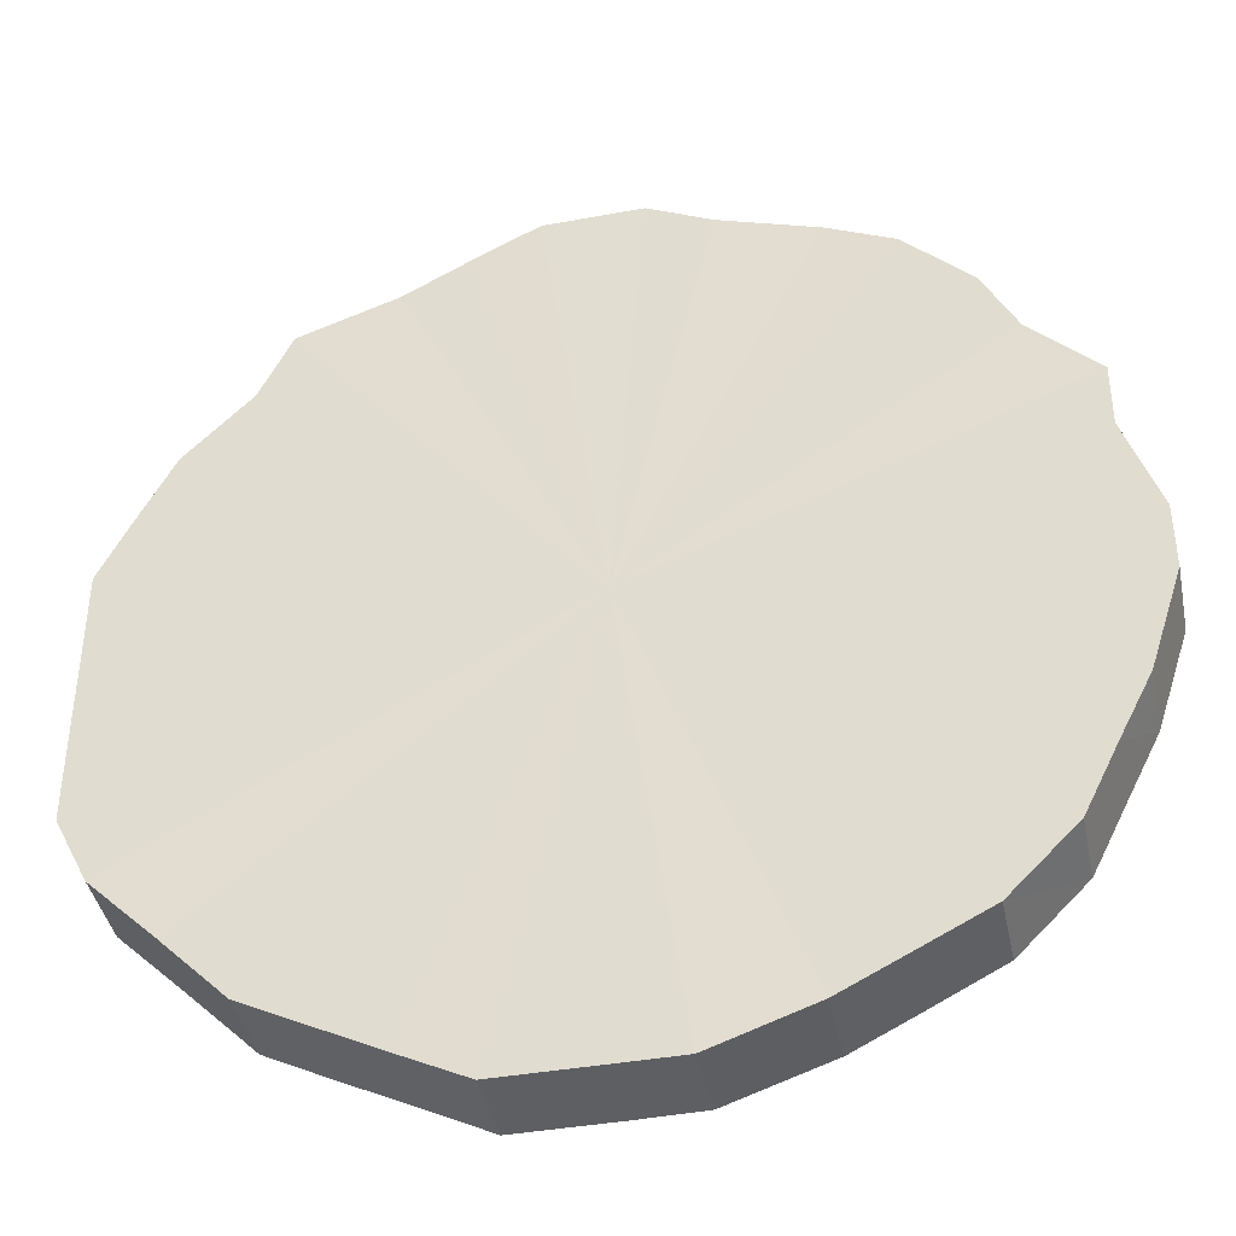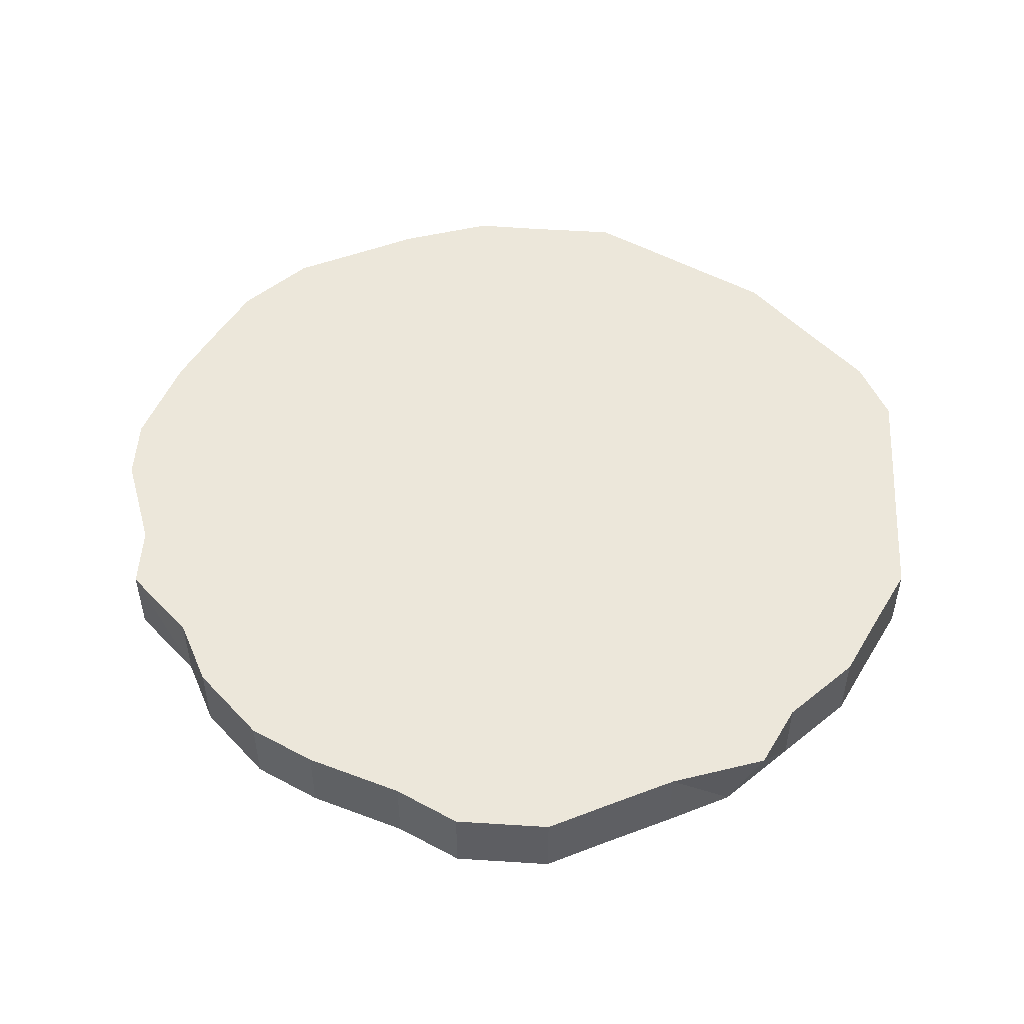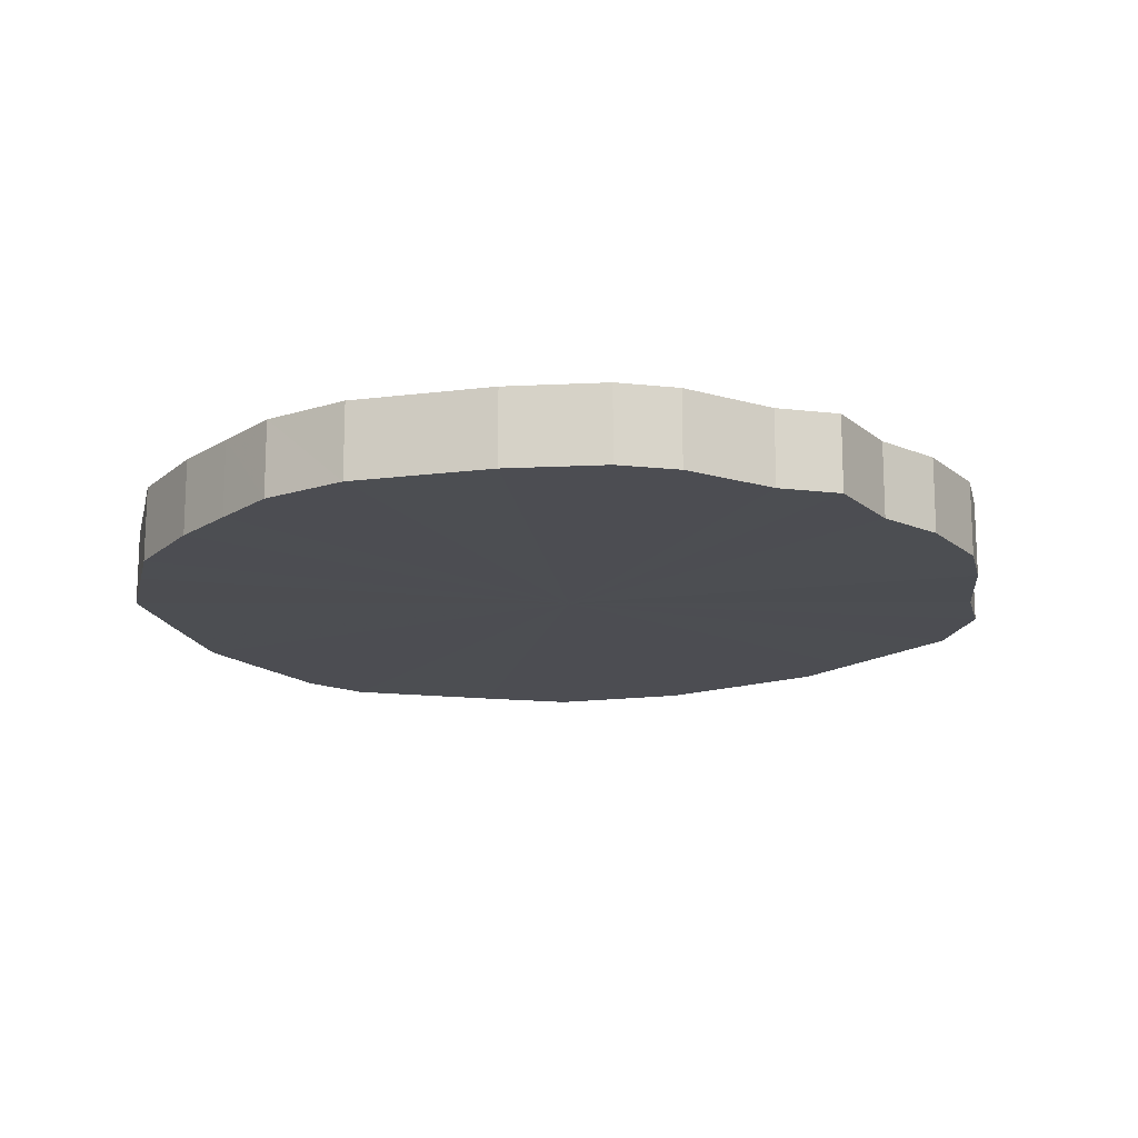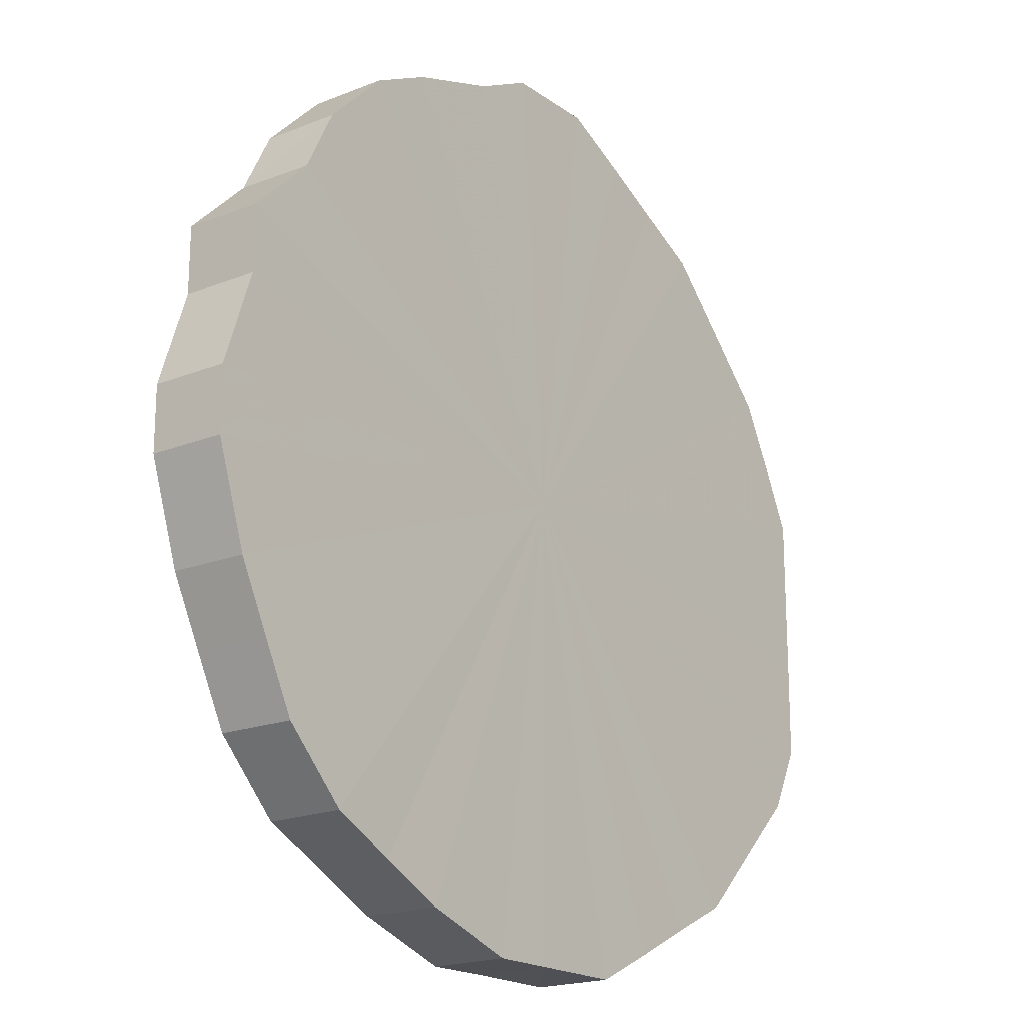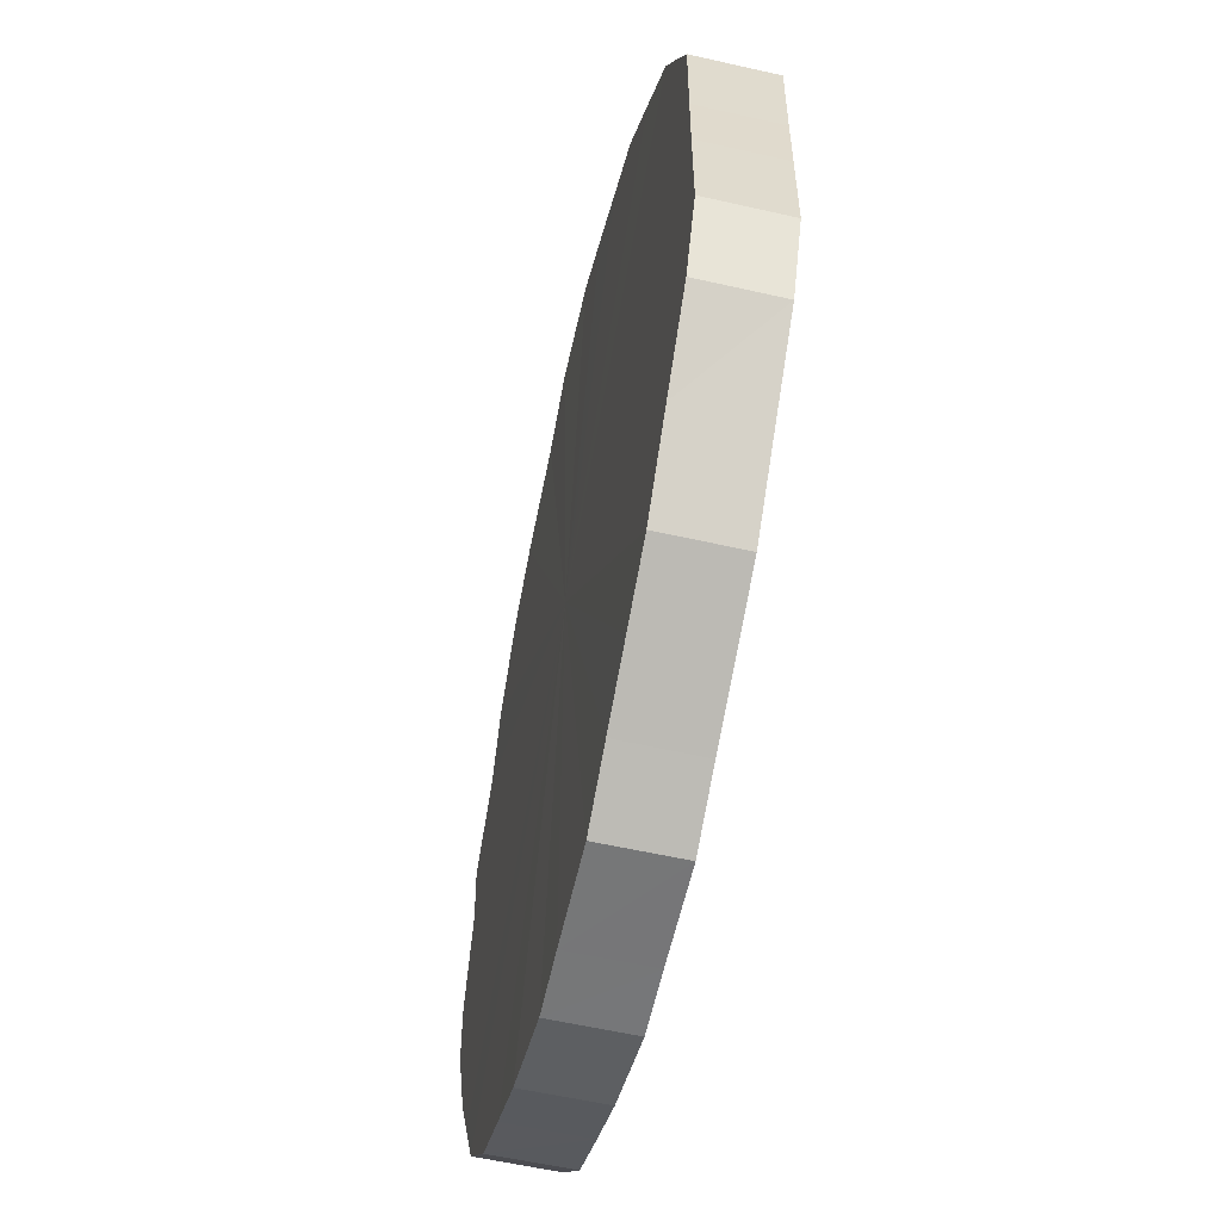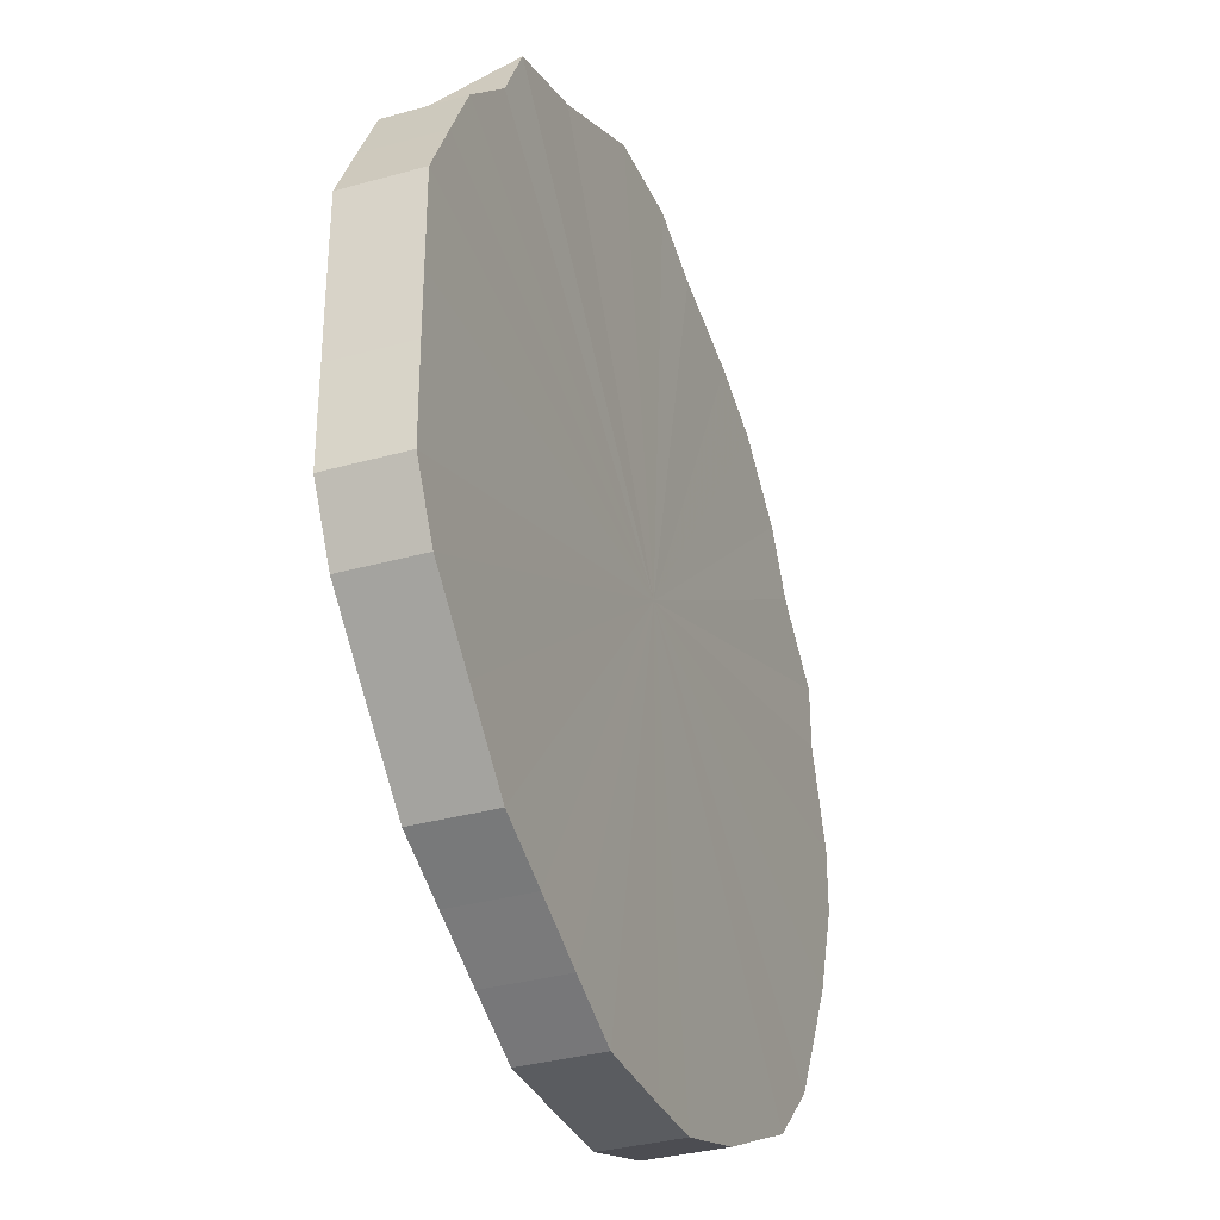
<metadata>
{"format":"obj","ext":"obj","renderer":"f3d","projection":"perspective","resolution":1024,"background":"white","views":[{"elev":-40.8,"azim":11.6,"up":"+Y"},{"elev":50.7,"azim":-176.6,"up":"+Z"},{"elev":-15.5,"azim":77.0,"up":"+Z"},{"elev":-19.3,"azim":126.5,"up":"+Y"},{"elev":-57.3,"azim":-103.3,"up":"+Y"},{"elev":-34.1,"azim":-69.2,"up":"+Y"}]}
</metadata>
<code>
o 26550
v 2218 1893 6.391
v 2218 1893 6.392
v 2218 1893 6.415
v 2218 1893 6.392
v 2218 1893 6.416
v 2218 1893 6.391
v 2218 1893 6.415
v 2218 1893 6.393
v 2218 1893 6.416
v 2218 1893 6.39
v 2218 1893 6.414
v 2218 1893 6.393
v 2218 1893 6.416
v 2218 1893 6.39
v 2218 1893 6.414
v 2218 1893 6.393
v 2218 1893 6.417
v 2218 1893 6.39
v 2218 1893 6.414
v 2218 1893 6.393
v 2218 1893 6.417
v 2218 1893 6.389
v 2218 1893 6.413
v 2218 1893 6.394
v 2218 1893 6.417
v 2218 1893 6.389
v 2218 1893 6.413
v 2218 1893 6.394
v 2218 1893 6.417
v 2218 1893 6.389
v 2218 1893 6.413
v 2218 1893 6.394
v 2218 1893 6.418
v 2218 1893 6.389
v 2218 1893 6.413
v 2218 1893 6.394
v 2218 1893 6.418
v 2218 1893 6.389
v 2218 1893 6.413
v 2218 1893 6.393
v 2218 1893 6.418
v 2218 1893 6.389
v 2218 1893 6.413
v 2218 1893 6.393
v 2218 1893 6.417
v 2218 1893 6.389
v 2218 1893 6.413
v 2218 1893 6.393
v 2218 1893 6.417
v 2218 1893 6.389
v 2218 1893 6.413
v 2218 1893 6.389
v 2218 1893 6.413
v 2218 1893 6.393
v 2218 1893 6.417
v 2218 1893 6.392
v 2218 1893 6.417
v 2218 1893 6.392
v 2218 1893 6.416
v 2218 1893 6.391
v 2218 1893 6.416
v 2218 1893 6.391
v 2218 1893 6.415
v 2218 1893 6.391
v 2218 1893 6.415
v 2218 1893 6.39
v 2218 1893 6.415
v 2218 1893 6.39
v 2218 1893 6.414
v 2218 1893 6.415
v 2218 1893 6.392
v 2218 1893 6.416
v 2218 1893 6.392
v 2218 1893 6.416
v 2218 1893 6.415
v 2218 1893 6.391
v 2218 1893 6.414
v 2218 1893 6.391
v 2218 1893 6.393
v 2218 1893 6.416
v 2218 1893 6.414
v 2218 1893 6.39
v 2218 1893 6.414
v 2218 1893 6.39
v 2218 1893 6.393
v 2218 1893 6.417
v 2218 1893 6.413
v 2218 1893 6.39
v 2218 1893 6.413
v 2218 1893 6.389
v 2218 1893 6.393
v 2218 1893 6.417
v 2218 1893 6.413
v 2218 1893 6.389
v 2218 1893 6.413
v 2218 1893 6.389
v 2218 1893 6.393
v 2218 1893 6.417
v 2218 1893 6.413
v 2218 1893 6.389
v 2218 1893 6.413
v 2218 1893 6.389
v 2218 1893 6.394
v 2218 1893 6.417
v 2218 1893 6.413
v 2218 1893 6.389
v 2218 1893 6.413
v 2218 1893 6.389
v 2218 1893 6.394
v 2218 1893 6.418
v 2218 1893 6.413
v 2218 1893 6.389
v 2218 1893 6.394
v 2218 1893 6.418
v 2218 1893 6.394
v 2218 1893 6.418
v 2218 1893 6.393
v 2218 1893 6.417
v 2218 1893 6.393
v 2218 1893 6.417
v 2218 1893 6.393
v 2218 1893 6.417
v 2218 1893 6.393
v 2218 1893 6.417
v 2218 1893 6.392
v 2218 1893 6.416
v 2218 1893 6.392
v 2218 1893 6.416
v 2218 1893 6.391
v 2218 1893 6.415
v 2218 1893 6.391
v 2218 1893 6.415
v 2218 1893 6.391
v 2218 1893 6.415
v 2218 1893 6.39
v 2218 1893 6.414
v 2218 1893 6.39
v 2218 1893 6.414
v 2218 1893 6.389
v 2218 1893 6.414
v 2218 1893 6.391
v 2218 1893 6.39
v 2218 1893 6.39
v 2218 1893 6.391
v 2218 1893 6.391
v 2218 1893 6.391
v 2218 1893 6.392
v 2218 1893 6.392
v 2218 1893 6.393
v 2218 1893 6.393
v 2218 1893 6.393
v 2218 1893 6.393
v 2218 1893 6.394
v 2218 1893 6.394
v 2218 1893 6.394
v 2218 1893 6.394
v 2218 1893 6.393
v 2218 1893 6.393
v 2218 1893 6.393
v 2218 1893 6.393
v 2218 1893 6.392
v 2218 1893 6.392
v 2218 1893 6.391
v 2218 1893 6.391
v 2218 1893 6.39
v 2218 1893 6.39
v 2218 1893 6.39
v 2218 1893 6.389
v 2218 1893 6.389
v 2218 1893 6.389
v 2218 1893 6.389
v 2218 1893 6.389
v 2218 1893 6.389
v 2218 1893 6.389
v 2218 1893 6.389
v 2218 1893 6.389
v 2218 1893 6.415
v 2218 1893 6.415
v 2218 1893 6.416
v 2218 1893 6.415
v 2218 1893 6.416
v 2218 1893 6.414
v 2218 1893 6.416
v 2218 1893 6.414
v 2218 1893 6.417
v 2218 1893 6.414
v 2218 1893 6.417
v 2218 1893 6.413
v 2218 1893 6.417
v 2218 1893 6.413
v 2218 1893 6.417
v 2218 1893 6.413
v 2218 1893 6.418
v 2218 1893 6.413
v 2218 1893 6.418
v 2218 1893 6.413
v 2218 1893 6.418
v 2218 1893 6.413
v 2218 1893 6.417
v 2218 1893 6.413
v 2218 1893 6.417
v 2218 1893 6.413
v 2218 1893 6.417
v 2218 1893 6.413
v 2218 1893 6.417
v 2218 1893 6.414
v 2218 1893 6.416
v 2218 1893 6.414
v 2218 1893 6.416
v 2218 1893 6.415
v 2218 1893 6.415
v 2218 1893 6.415
f 1 2 3
f 2 4 5
f 6 1 7
f 4 8 9
f 10 6 11
f 8 12 13
f 14 10 15
f 12 16 17
f 18 14 19
f 16 20 21
f 22 18 23
f 20 24 25
f 26 22 27
f 24 28 29
f 30 26 31
f 28 32 33
f 34 30 35
f 32 36 37
f 38 34 39
f 36 40 41
f 42 38 43
f 40 44 45
f 46 42 47
f 44 48 49
f 50 46 51
f 52 50 53
f 48 54 55
f 54 56 57
f 56 58 59
f 58 60 61
f 60 62 63
f 62 64 65
f 64 66 67
f 66 68 69
f 70 71 72
f 72 73 74
f 75 76 70
f 77 78 75
f 74 79 80
f 81 82 77
f 83 84 81
f 80 85 86
f 87 88 83
f 89 90 87
f 86 91 92
f 93 94 89
f 95 96 93
f 92 97 98
f 99 100 95
f 101 102 99
f 98 103 104
f 105 106 101
f 107 108 105
f 104 109 110
f 111 112 107
f 110 113 114
f 114 115 116
f 116 117 118
f 118 119 120
f 120 121 122
f 122 123 124
f 124 125 126
f 126 127 128
f 128 129 130
f 130 131 132
f 132 133 134
f 134 135 136
f 136 137 138
f 138 139 111
f 137 139 140
f 141 139 137
f 141 142 143
f 141 143 144
f 141 144 145
f 141 145 146
f 141 146 147
f 141 147 148
f 141 148 149
f 141 149 150
f 141 150 151
f 141 151 152
f 141 152 153
f 141 153 154
f 141 154 155
f 141 155 156
f 141 156 157
f 141 157 158
f 141 158 159
f 141 159 160
f 141 160 161
f 141 161 162
f 141 162 163
f 141 163 164
f 141 164 165
f 141 165 166
f 141 166 167
f 141 167 168
f 141 168 169
f 141 169 170
f 141 170 171
f 141 171 172
f 141 172 173
f 141 173 174
f 141 174 175
f 141 175 176
f 177 178 179
f 177 180 178
f 177 179 181
f 177 182 180
f 177 181 183
f 177 184 182
f 177 183 185
f 177 186 184
f 177 185 187
f 177 188 186
f 177 187 189
f 177 190 188
f 177 189 191
f 177 192 190
f 177 191 193
f 177 194 192
f 177 193 195
f 177 196 194
f 177 195 197
f 177 198 196
f 177 197 199
f 177 200 198
f 177 199 201
f 177 202 200
f 177 201 203
f 177 204 202
f 177 203 205
f 177 206 204
f 177 205 207
f 177 208 206
f 177 207 209
f 177 210 208
f 177 209 211
f 177 212 210
f 177 211 212

</code>
